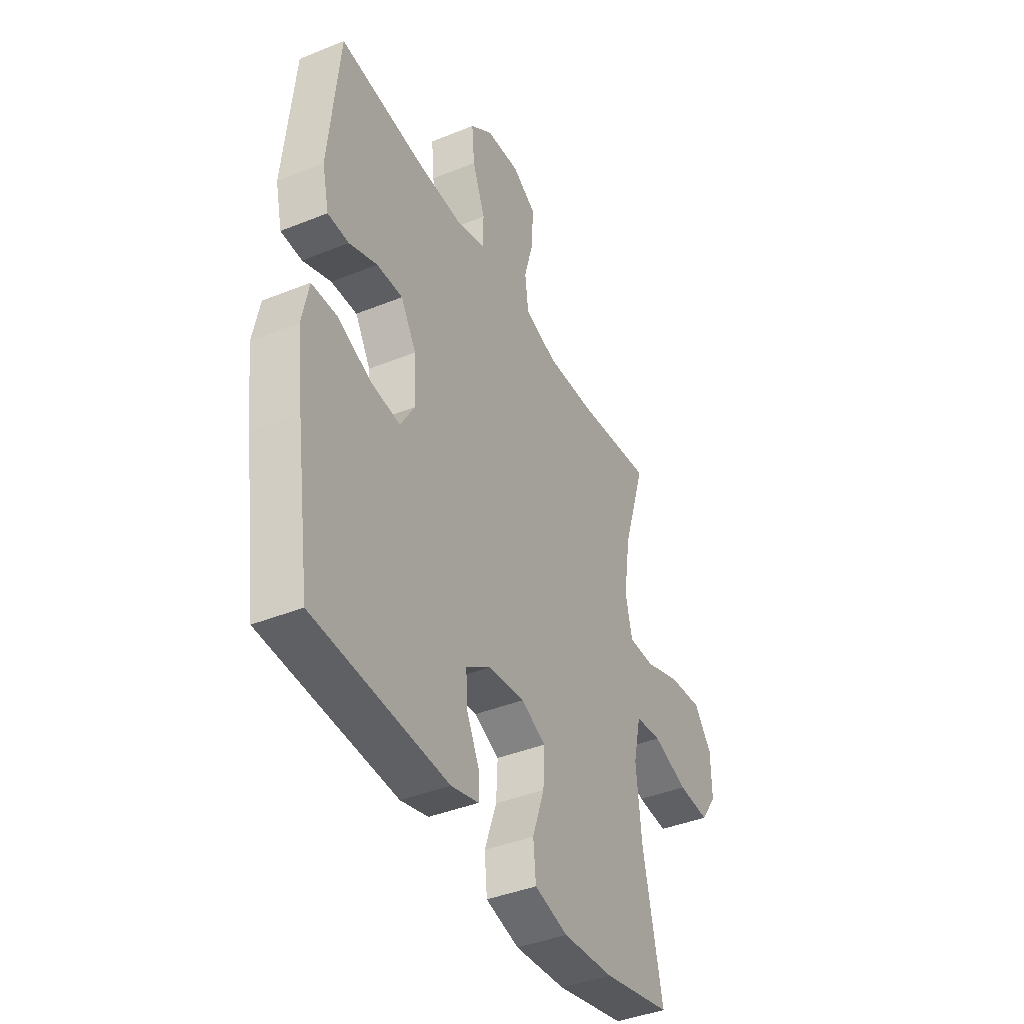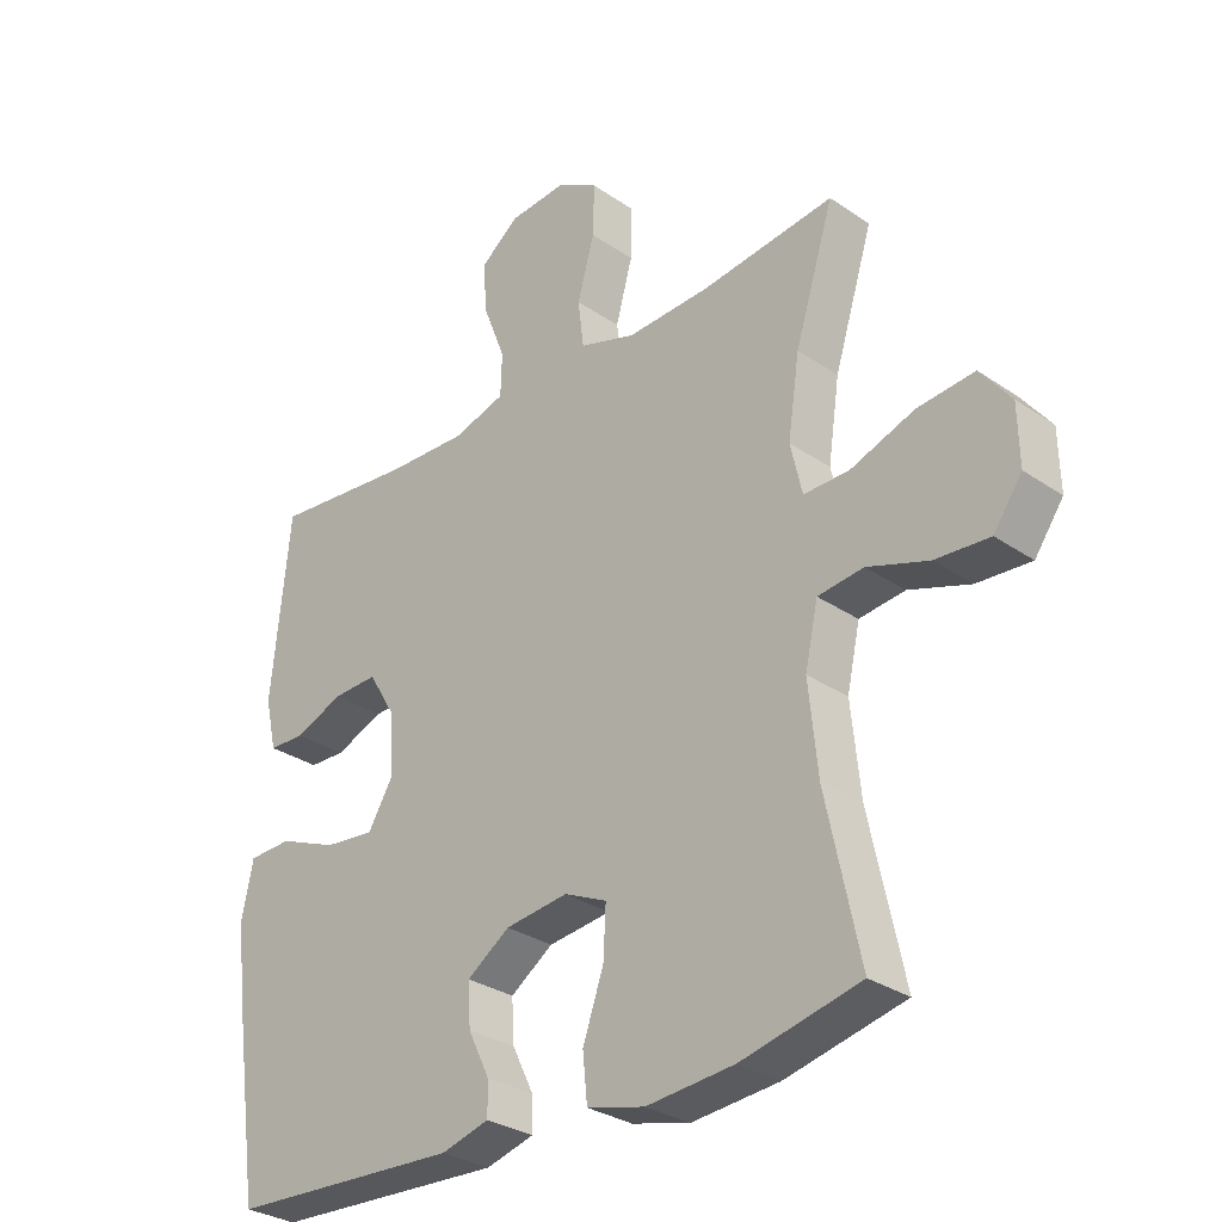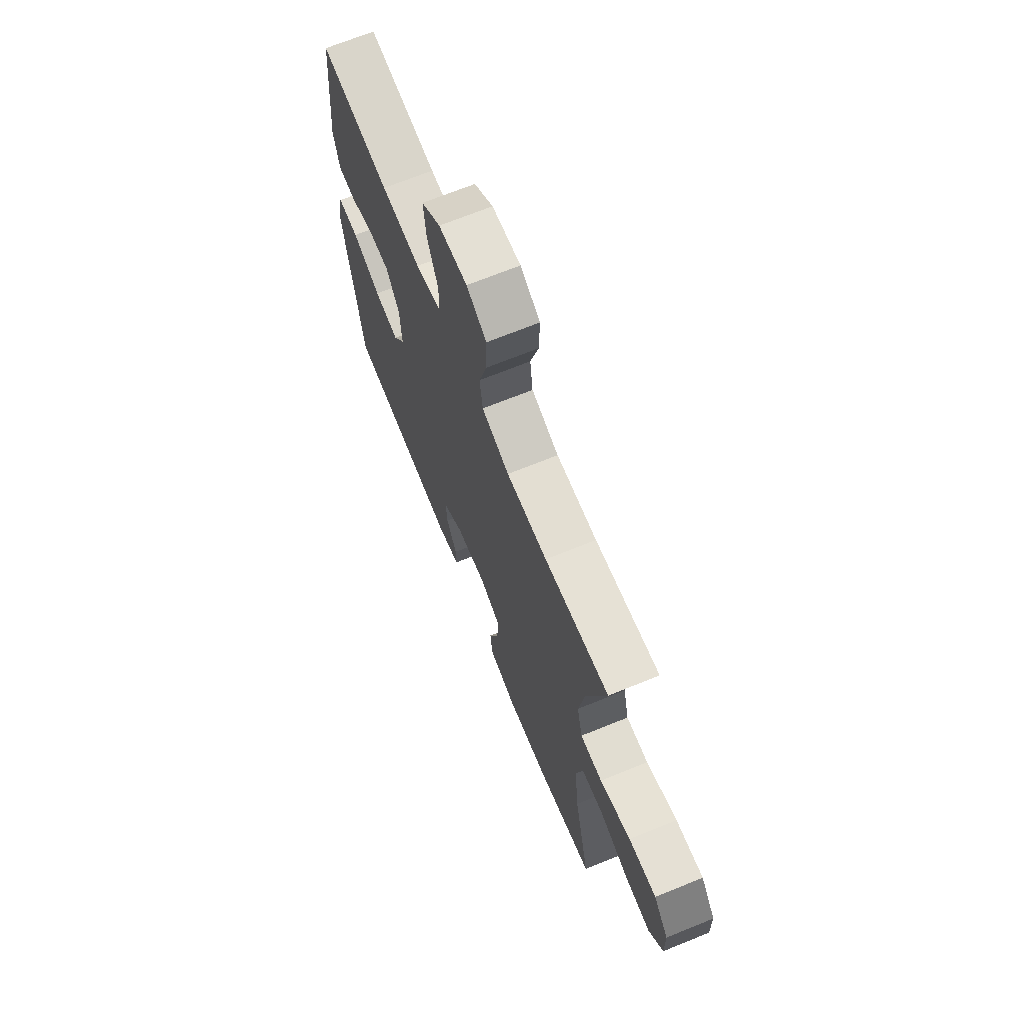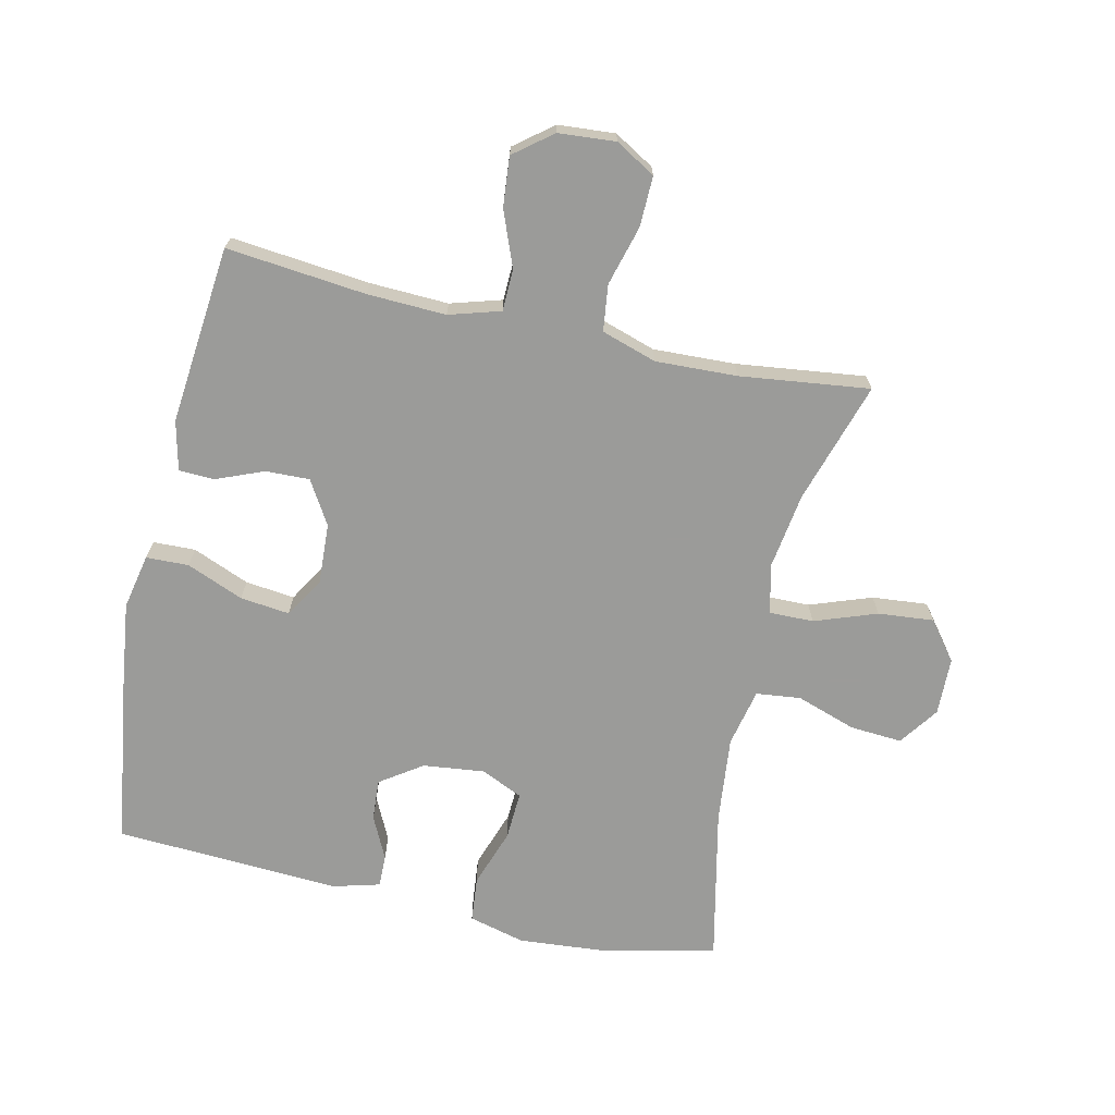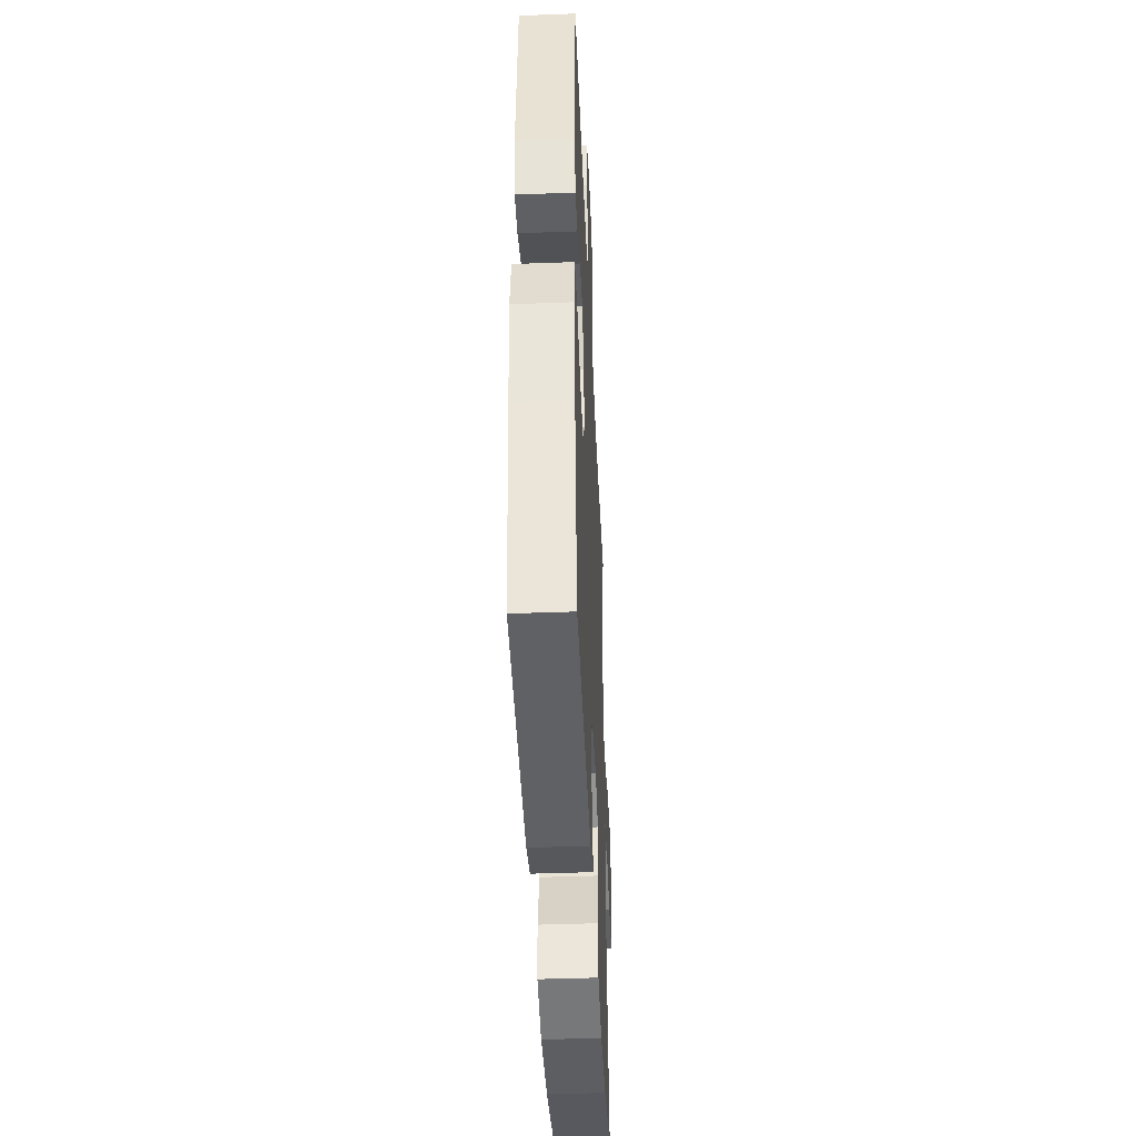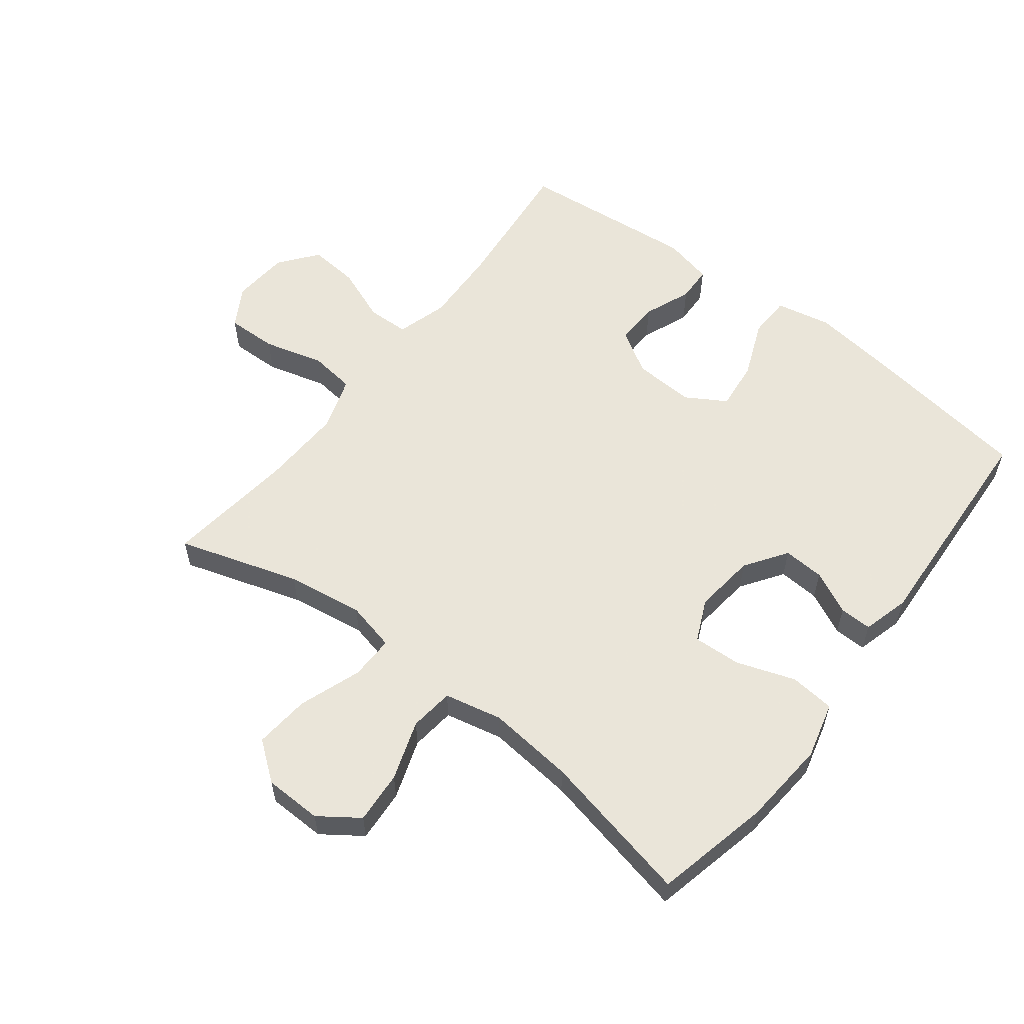
<metadata>
{"format":"obj","ext":"obj","renderer":"f3d","projection":"perspective","resolution":1024,"background":"white","views":[{"elev":-40.8,"azim":-63.7,"up":"+Z"},{"elev":-30.3,"azim":45.3,"up":"+Z"},{"elev":69.5,"azim":67.9,"up":"+Z"},{"elev":-69.6,"azim":-12.6,"up":"+Y"},{"elev":-43.0,"azim":-87.5,"up":"+Z"},{"elev":57.7,"azim":127.7,"up":"+Y"}]}
</metadata>
<code>
v 0.5 0.07 -0.5
v 0.317 0.07 -0.541
v 0.182 0.07 -0.552
v 0.093 0.07 -0.529
v 0.086 0.07 -0.458
v 0.118 0.07 -0.366
v 0.122 0.07 -0.29
v 0.056 0.07 -0.26
v -0.041 0.07 -0.271
v -0.107 0.07 -0.316
v -0.103 0.07 -0.381
v -0.07 0.07 -0.449
v -0.069 0.07 -0.5
v -0.143 0.07 -0.52
v -0.5 0.07 -0.5
v -0.538 0.07 -0.235
v -0.555 0.07 -0.1
v -0.537 0.07 -0.013
v -0.47 0.07 -0.011
v -0.38 0.07 -0.048
v -0.302 0.07 -0.057
v -0.264 0.07 0.006
v -0.269 0.07 0.102
v -0.31 0.07 0.17
v -0.379 0.07 0.168
v -0.454 0.07 0.138
v -0.51 0.07 0.14
v -0.528 0.07 0.218
v -0.5 0.07 0.5
v -0.28 0.07 0.477
v -0.156 0.07 0.472
v -0.075 0.07 0.496
v -0.073 0.07 0.562
v -0.107 0.07 0.649
v -0.114 0.07 0.728
v -0.054 0.07 0.775
v 0.036 0.07 0.782
v 0.099 0.07 0.745
v 0.097 0.07 0.665
v 0.071 0.07 0.571
v 0.08 0.07 0.498
v 0.167 0.07 0.47
v 0.296 0.07 0.475
v 0.5 0.07 0.5
v 0.44 0.07 0.309
v 0.422 0.07 0.188
v 0.44 0.07 0.11
v 0.51 0.07 0.111
v 0.608 0.07 0.146
v 0.696 0.07 0.154
v 0.743 0.07 0.093
v 0.745 0.07 0.002
v 0.701 0.07 -0.06
v 0.618 0.07 -0.054
v 0.524 0.07 -0.022
v 0.454 0.07 -0.03
v 0.434 0.07 -0.121
v 0.448 0.07 -0.258
v 0.5 0 -0.5
v 0.317 0 -0.541
v 0.182 0 -0.552
v 0.093 0 -0.529
v 0.086 0 -0.458
v 0.118 0 -0.366
v 0.122 0 -0.29
v 0.056 0 -0.26
v -0.041 0 -0.271
v -0.107 0 -0.316
v -0.103 0 -0.381
v -0.07 0 -0.449
v -0.069 0 -0.5
v -0.143 0 -0.52
v -0.5 0 -0.5
v -0.538 0 -0.235
v -0.555 0 -0.1
v -0.537 0 -0.013
v -0.47 0 -0.011
v -0.38 0 -0.048
v -0.302 0 -0.057
v -0.264 0 0.006
v -0.269 0 0.102
v -0.31 0 0.17
v -0.379 0 0.168
v -0.454 0 0.138
v -0.51 0 0.14
v -0.528 0 0.218
v -0.5 0 0.5
v -0.28 0 0.477
v -0.156 0 0.472
v -0.075 0 0.496
v -0.073 0 0.562
v -0.107 0 0.649
v -0.114 0 0.728
v -0.054 0 0.775
v 0.036 0 0.782
v 0.099 0 0.745
v 0.097 0 0.665
v 0.071 0 0.571
v 0.08 0 0.498
v 0.167 0 0.47
v 0.296 0 0.475
v 0.5 0 0.5
v 0.44 0 0.309
v 0.422 0 0.188
v 0.44 0 0.11
v 0.51 0 0.111
v 0.608 0 0.146
v 0.696 0 0.154
v 0.743 0 0.093
v 0.745 0 0.002
v 0.701 0 -0.06
v 0.618 0 -0.054
v 0.524 0 -0.022
v 0.454 0 -0.03
v 0.434 0 -0.121
v 0.448 0 -0.258
f 52 53 54 55
f 50 51 52 55
f 48 49 50 55
f 47 48 55 56
f 46 47 56 57
f 43 44 45
f 42 43 45 46
f 41 42 46 57
f 37 38 39 40
f 37 40 41
f 36 37 41
f 33 34 35 36
f 32 33 36 41
f 31 32 41 57
f 27 28 29 30
f 25 26 27 30
f 24 25 30 31
f 23 24 31 57
f 17 18 19 20
f 17 20 21
f 16 17 21
f 15 16 21
f 14 15 21 22
f 11 12 13 14
f 10 11 14 22
f 3 4 5 6
f 3 6 7
f 58 1 2 3
f 58 3 7
f 57 58 7 8
f 23 57 8 9
f 9 10 22 23
f 113 112 111 110
f 113 110 109 108
f 113 108 107 106
f 114 113 106 105
f 115 114 105 104
f 103 102 101
f 104 103 101 100
f 115 104 100 99
f 98 97 96 95
f 99 98 95
f 99 95 94
f 94 93 92 91
f 99 94 91 90
f 115 99 90 89
f 88 87 86 85
f 88 85 84 83
f 89 88 83 82
f 115 89 82 81
f 78 77 76 75
f 79 78 75
f 79 75 74
f 79 74 73
f 80 79 73 72
f 72 71 70 69
f 80 72 69 68
f 64 63 62 61
f 65 64 61
f 61 60 59 116
f 65 61 116
f 66 65 116 115
f 67 66 115 81
f 81 80 68 67
f 1 59 60 2
f 2 60 61 3
f 3 61 62 4
f 4 62 63 5
f 5 63 64 6
f 6 64 65 7
f 7 65 66 8
f 8 66 67 9
f 9 67 68 10
f 10 68 69 11
f 11 69 70 12
f 12 70 71 13
f 13 71 72 14
f 14 72 73 15
f 15 73 74 16
f 16 74 75 17
f 17 75 76 18
f 18 76 77 19
f 19 77 78 20
f 20 78 79 21
f 21 79 80 22
f 22 80 81 23
f 23 81 82 24
f 24 82 83 25
f 25 83 84 26
f 26 84 85 27
f 27 85 86 28
f 28 86 87 29
f 29 87 88 30
f 30 88 89 31
f 31 89 90 32
f 32 90 91 33
f 33 91 92 34
f 34 92 93 35
f 35 93 94 36
f 36 94 95 37
f 37 95 96 38
f 38 96 97 39
f 39 97 98 40
f 40 98 99 41
f 41 99 100 42
f 42 100 101 43
f 43 101 102 44
f 44 102 103 45
f 45 103 104 46
f 46 104 105 47
f 47 105 106 48
f 48 106 107 49
f 49 107 108 50
f 50 108 109 51
f 51 109 110 52
f 52 110 111 53
f 53 111 112 54
f 54 112 113 55
f 55 113 114 56
f 56 114 115 57
f 57 115 116 58
f 58 116 59 1

</code>
